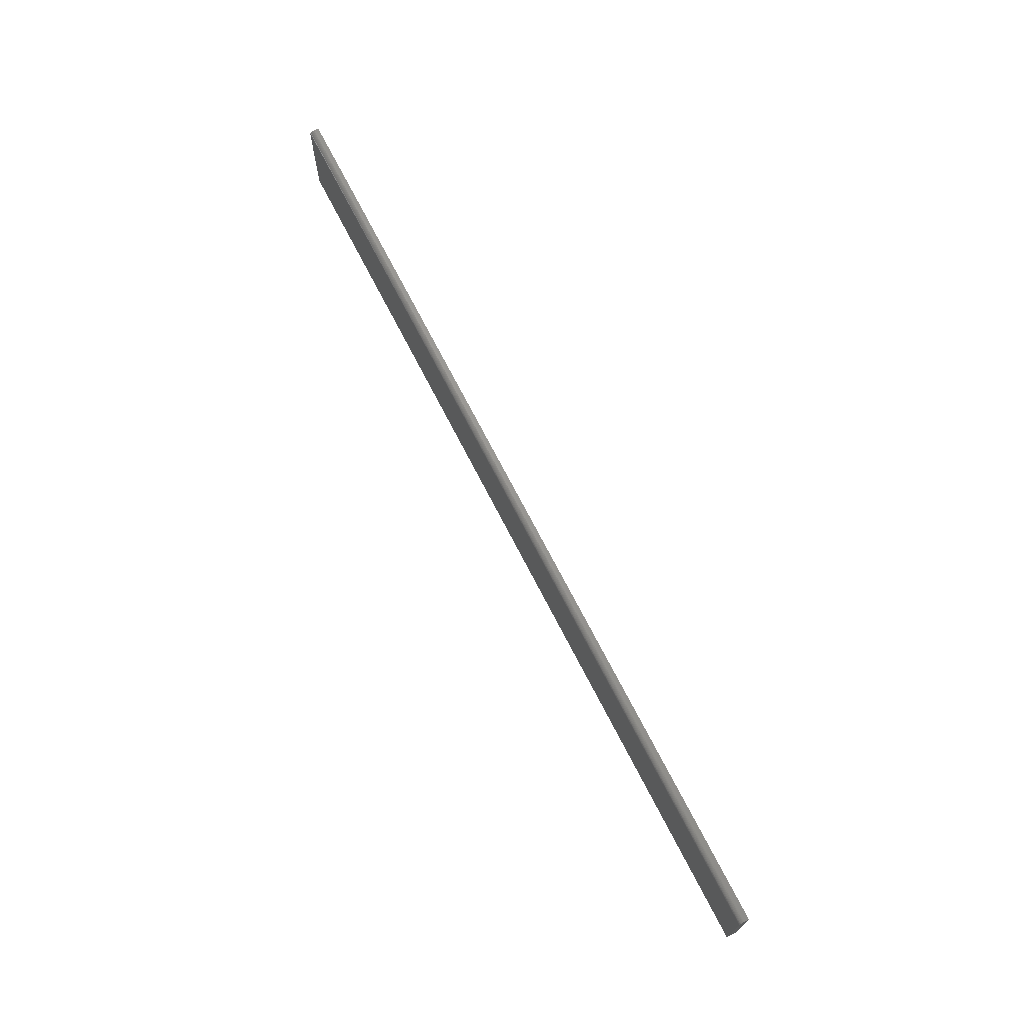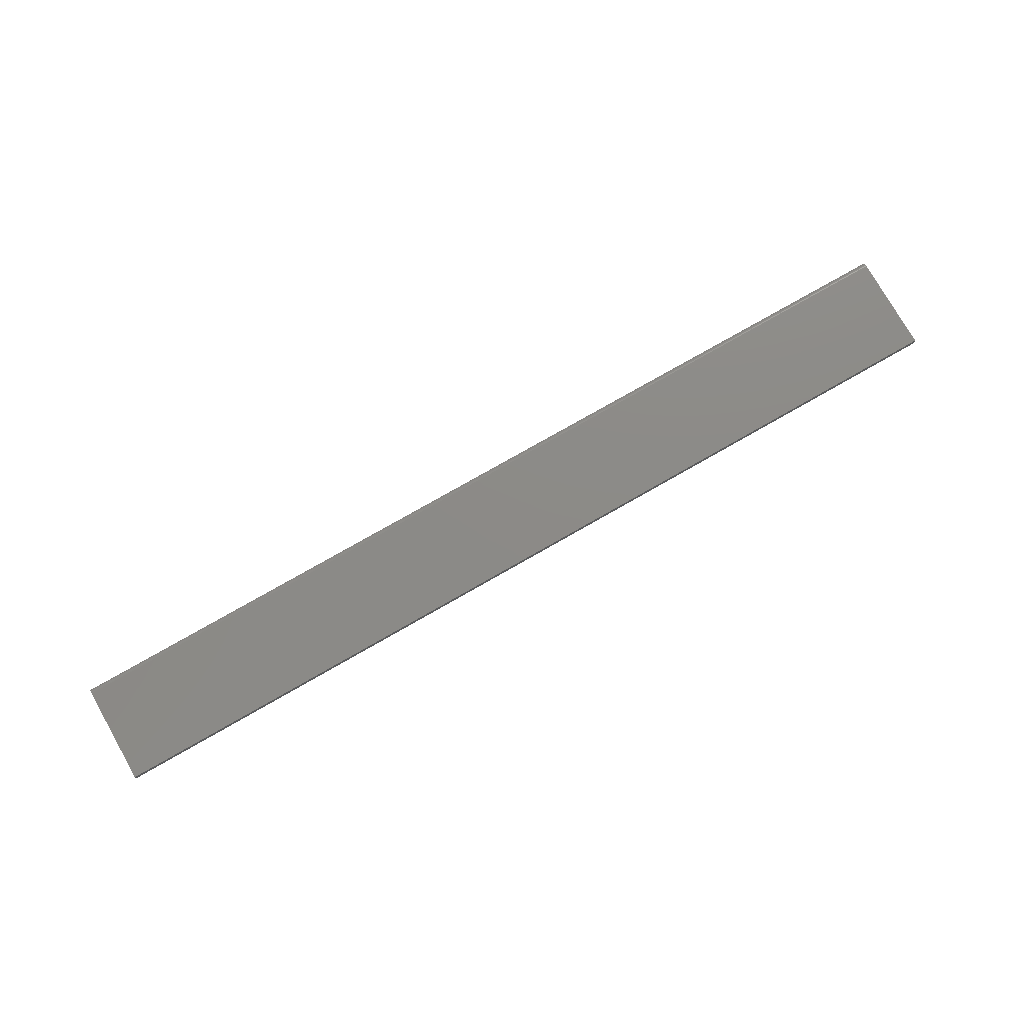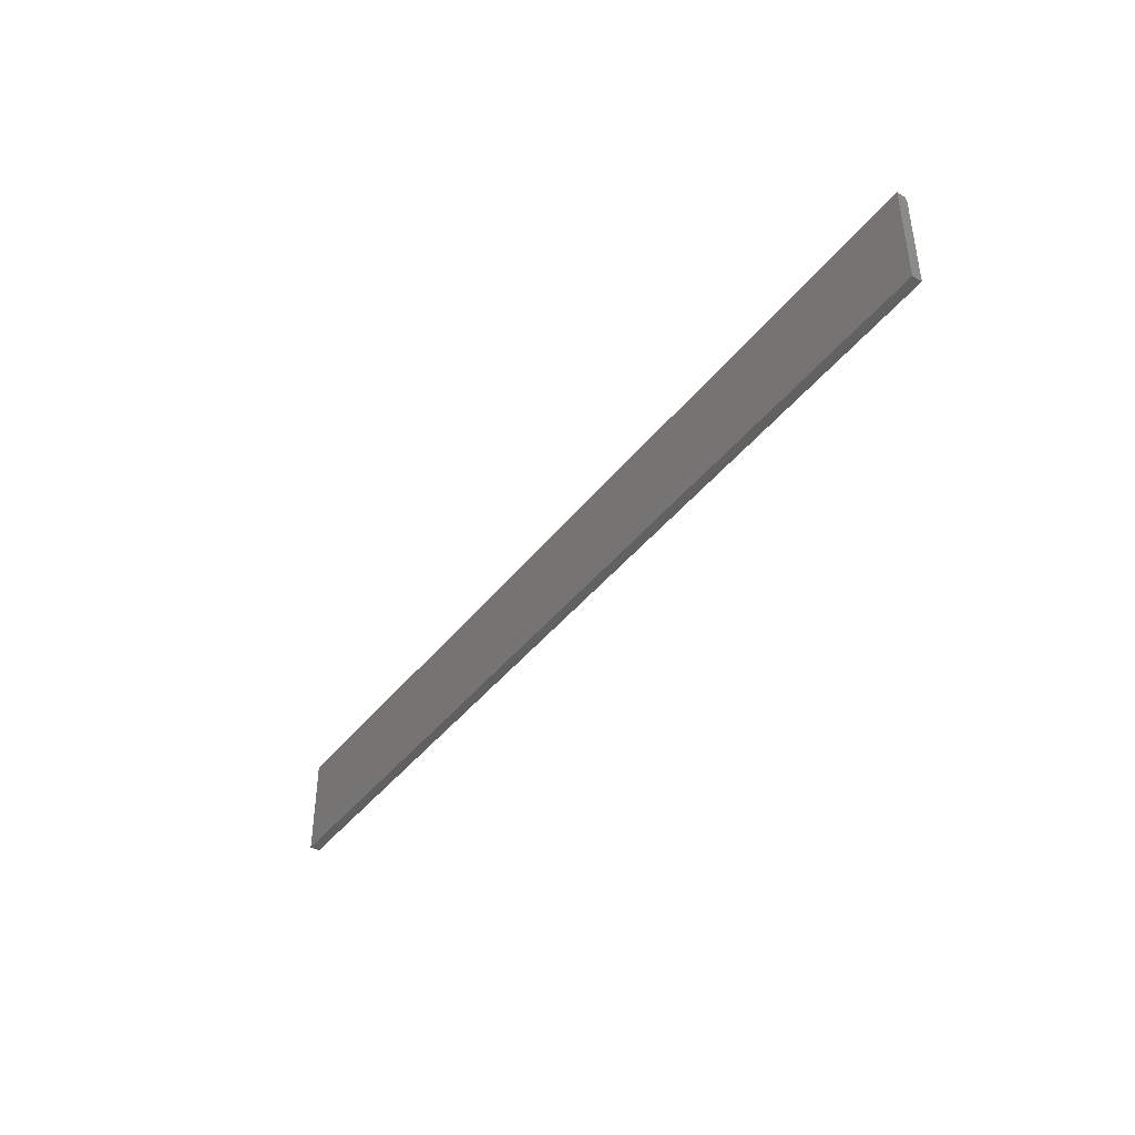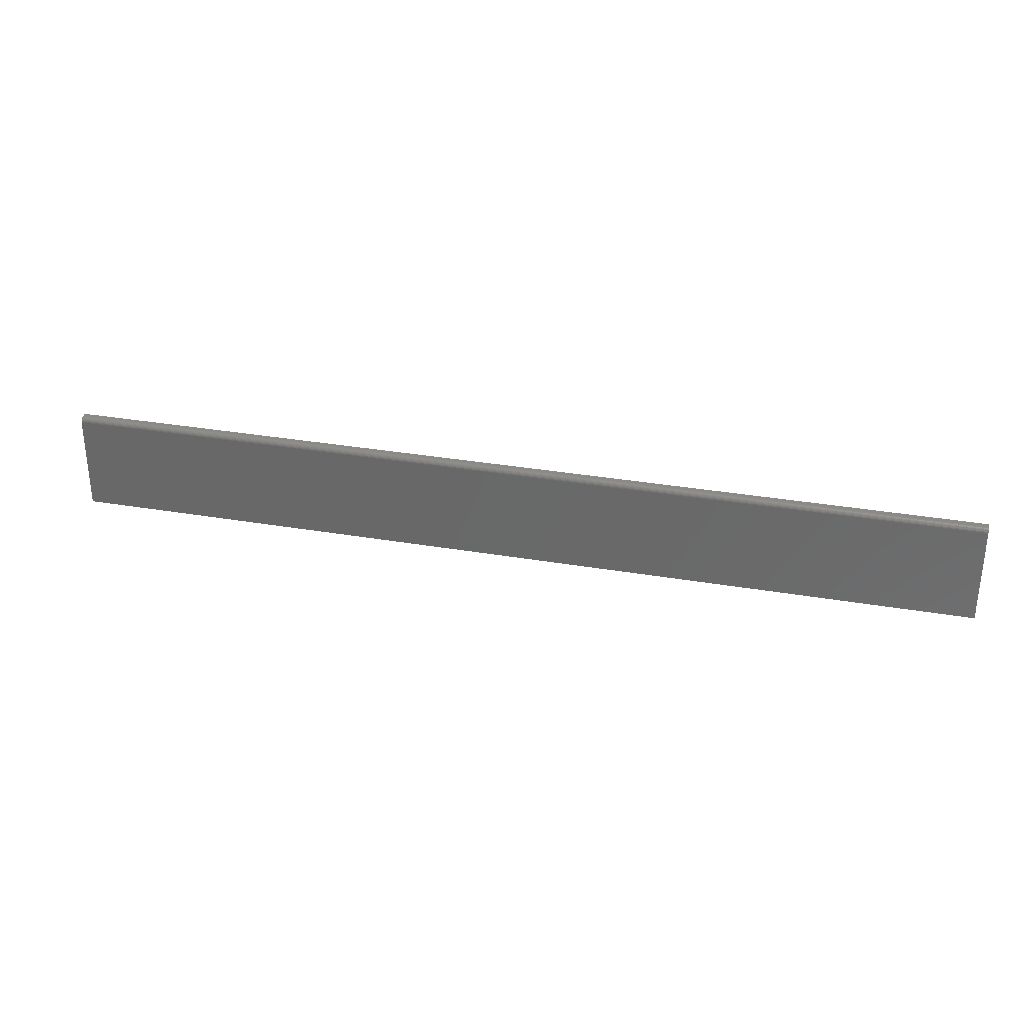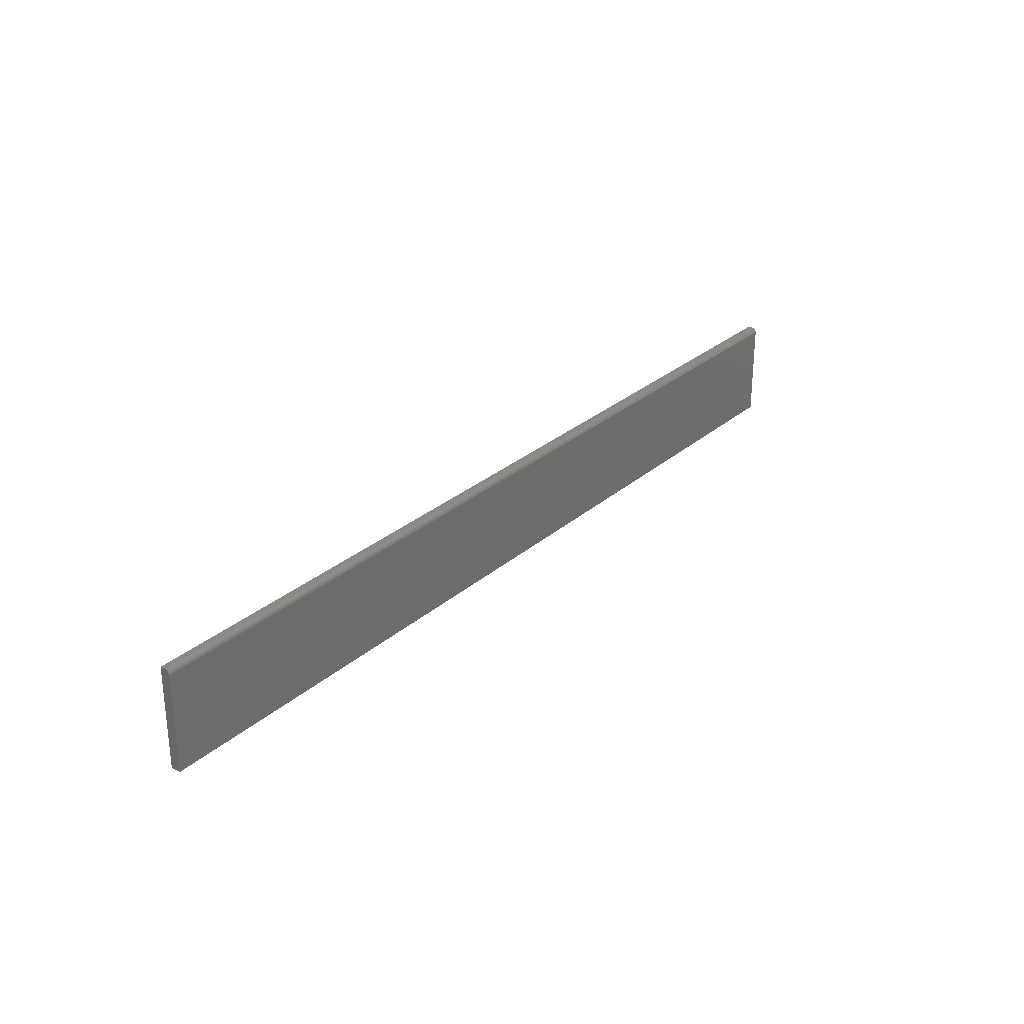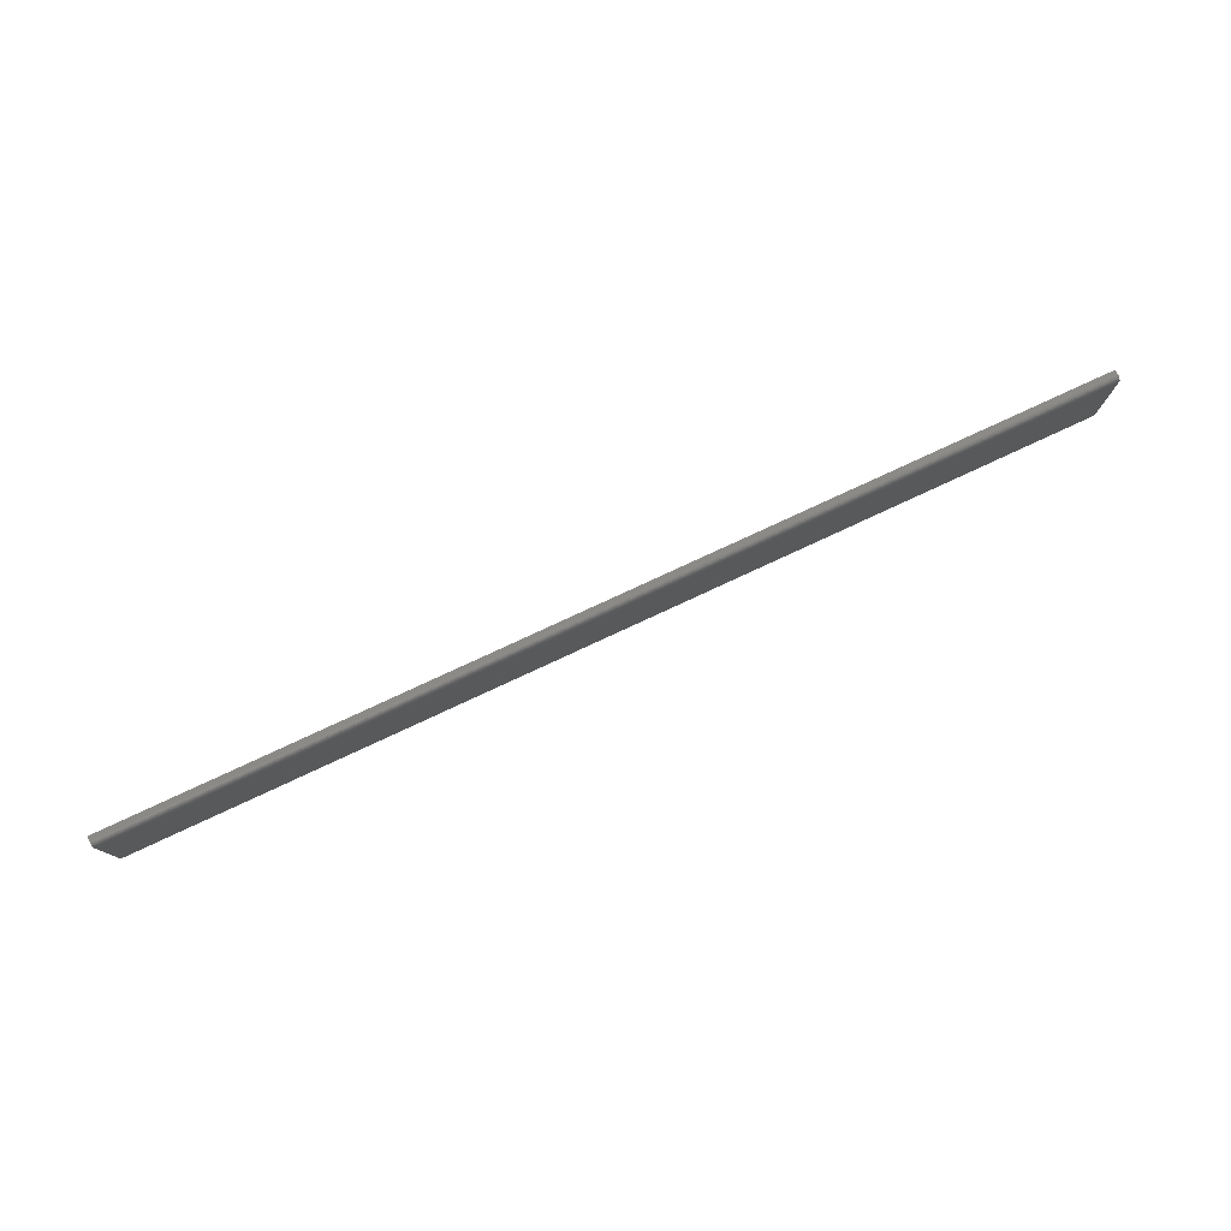
<metadata>
{"format":"stl","ext":"stl","renderer":"f3d","projection":"perspective","resolution":1024,"background":"white","views":[{"elev":70.2,"azim":63.0,"up":"+Y"},{"elev":76.9,"azim":-29.7,"up":"+Z"},{"elev":-41.8,"azim":-124.5,"up":"+Y"},{"elev":31.3,"azim":13.8,"up":"+Y"},{"elev":28.1,"azim":-52.3,"up":"+Y"},{"elev":78.3,"azim":-24.9,"up":"+Y"}]}
</metadata>
<code>
# stl→obj: 26 verts, 48 faces
v 0.007895 -0.007812 0.007977
v 0.75 -0.006288 0.007827
v -0.75 -0.007812 0.007977
v 0.75 -0.007812 0.007977
v 0.75 1.67e-16 0.0001645
v -0.75 -0.0001501 0.001689
v 0.75 -0.0001501 0.001689
v -0.75 4.912e-19 0.0001645
v -0.75 -0.0005947 0.003154
v 0.75 -0.0005947 0.003154
v -0.75 -0.001317 0.004505
v 0.75 -0.001317 0.004505
v -0.75 -0.002288 0.005689
v 0.75 -0.002288 0.005689
v -0.75 -0.003472 0.00666
v 0.75 -0.003472 0.00666
v -0.75 -0.004823 0.007382
v 0.75 -0.004823 0.007382
v -0.75 -0.006288 0.007827
v -0.75 0 -0.007812
v 0.75 1.665e-16 -0.007812
v -0.75 -0.1641 -0.007812
v -0.75 -0.1641 0.007977
v 0.007895 -0.1641 0.007977
v 0.75 -0.1641 0.007977
v 0.75 -0.1641 -0.007812
f 1 2 3
f 1 4 2
f 5 6 7
f 5 8 6
f 6 9 7
f 7 9 10
f 9 11 10
f 10 11 12
f 11 13 12
f 12 13 14
f 13 15 14
f 14 15 16
f 15 17 16
f 16 17 18
f 17 19 18
f 18 19 2
f 3 2 19
f 20 8 21
f 21 8 5
f 3 19 15
f 15 19 17
f 22 23 3
f 22 3 15
f 22 15 13
f 22 13 11
f 22 11 9
f 22 9 6
f 22 6 8
f 22 8 20
f 24 1 23
f 23 1 3
f 25 4 24
f 24 4 1
f 4 16 2
f 16 18 2
f 12 21 5
f 12 5 7
f 12 7 10
f 26 21 12
f 26 12 14
f 26 14 16
f 26 16 4
f 26 4 25
f 26 25 22
f 22 25 24
f 22 24 23
f 22 20 26
f 26 20 21

</code>
